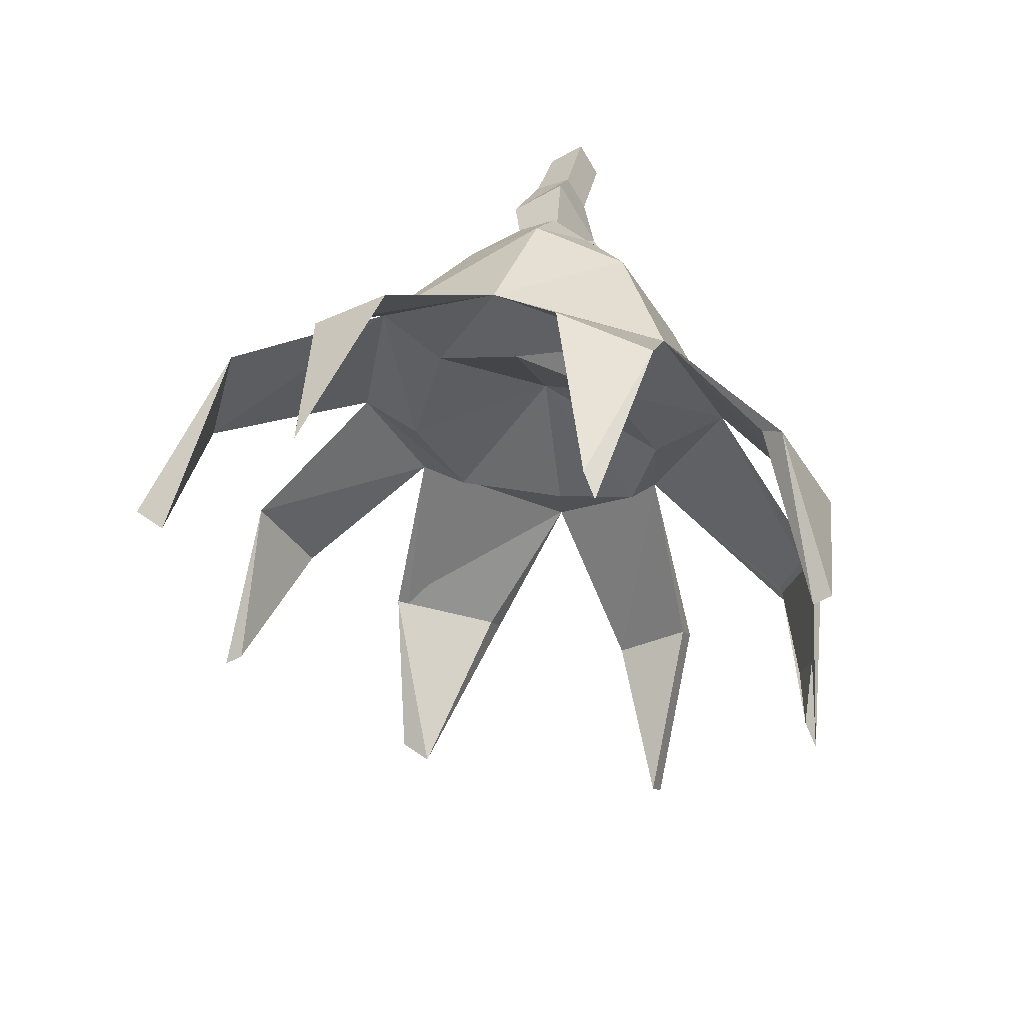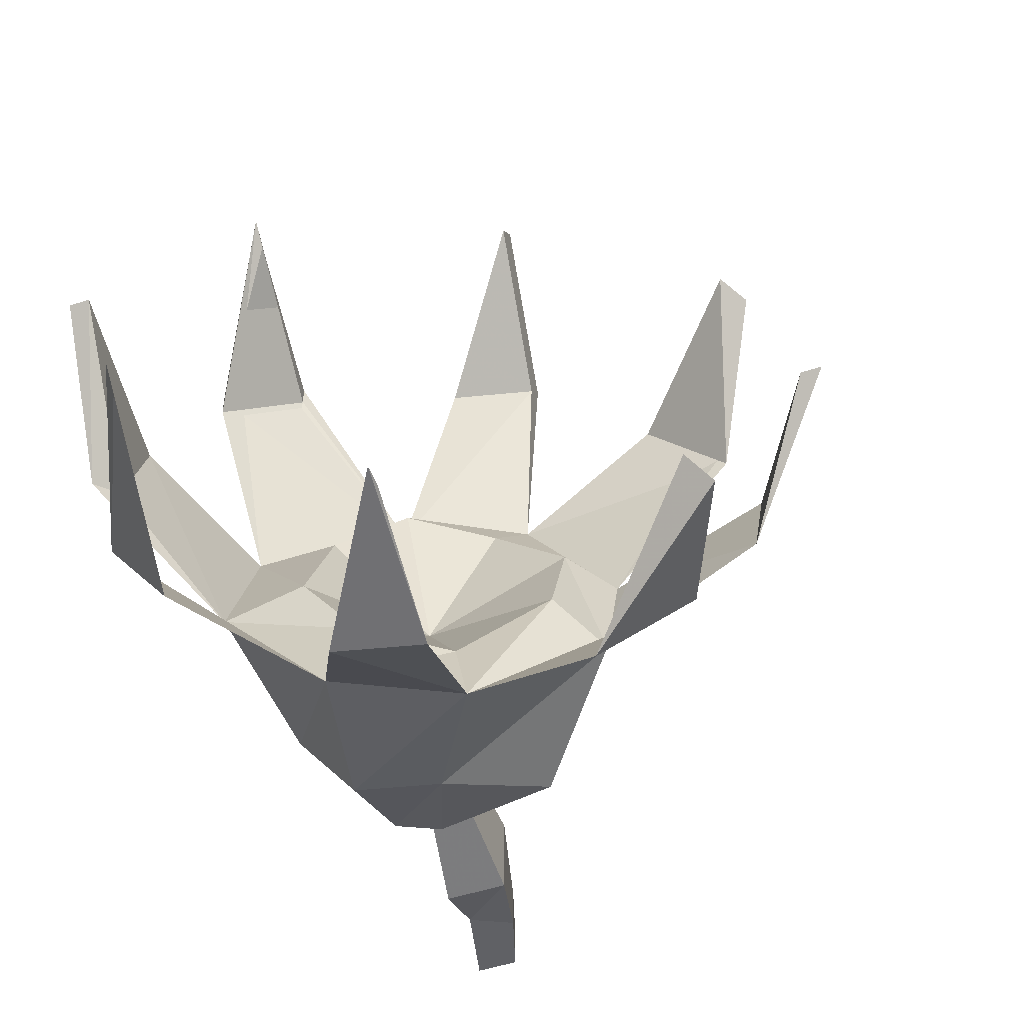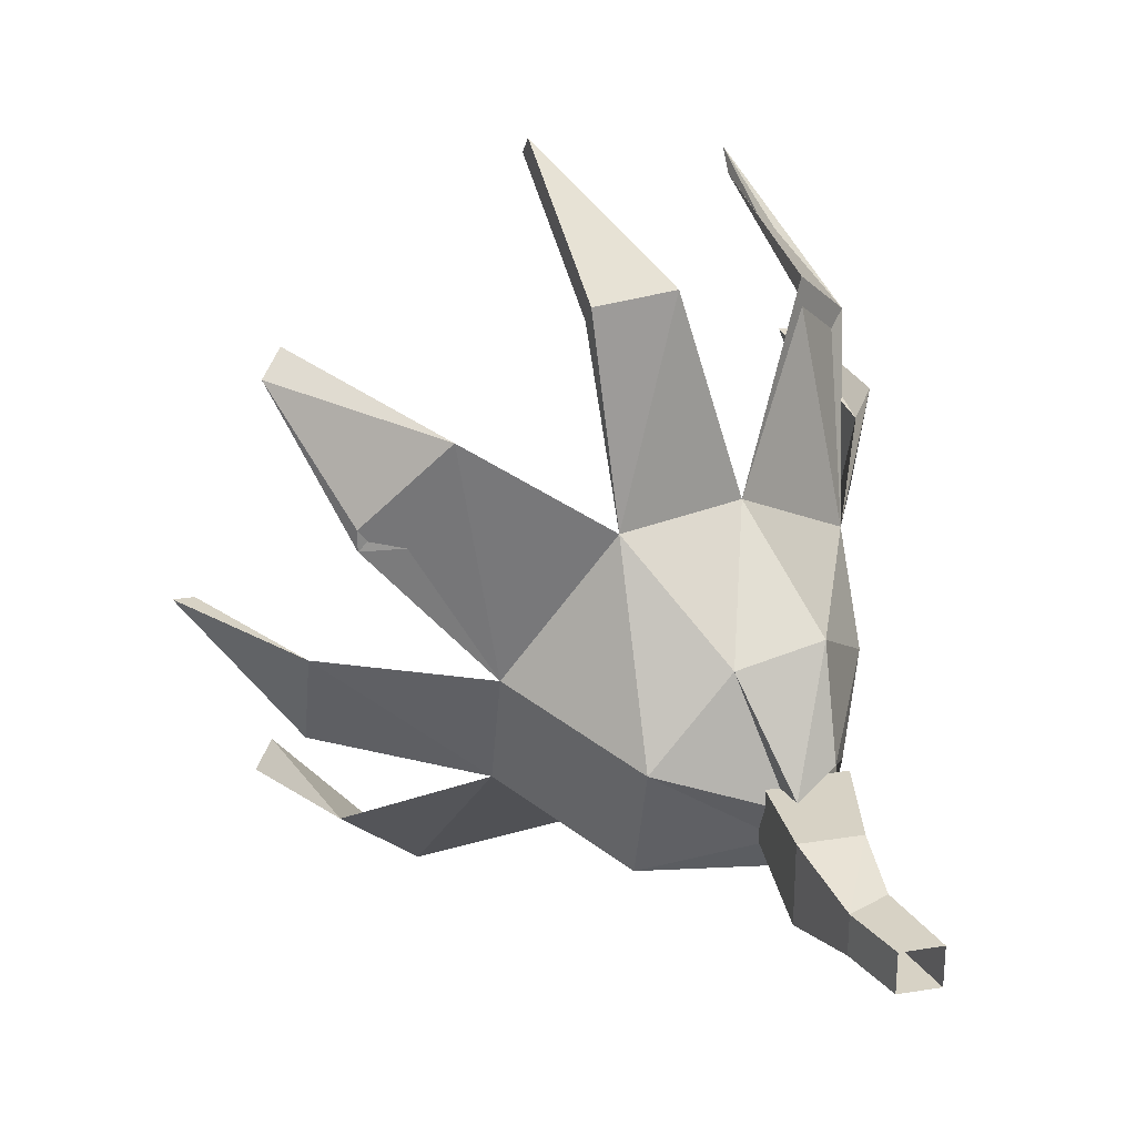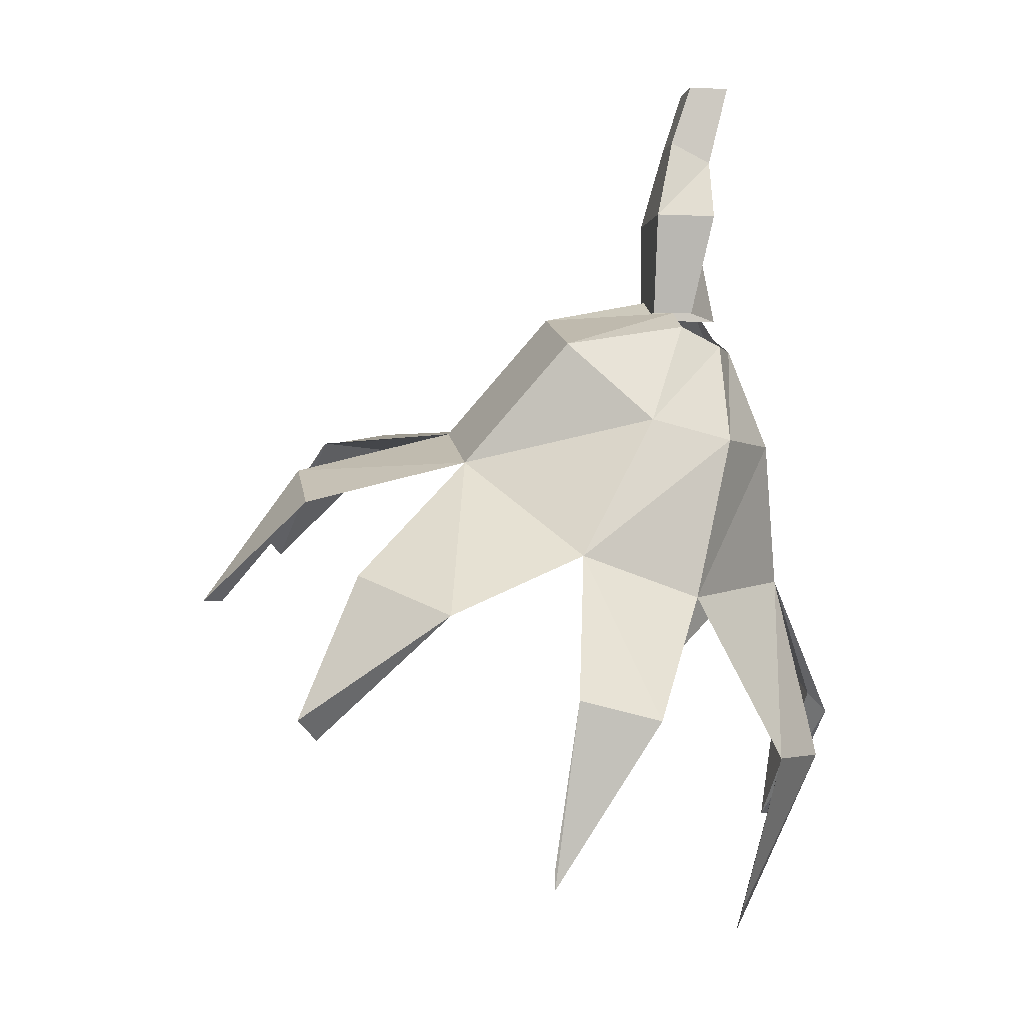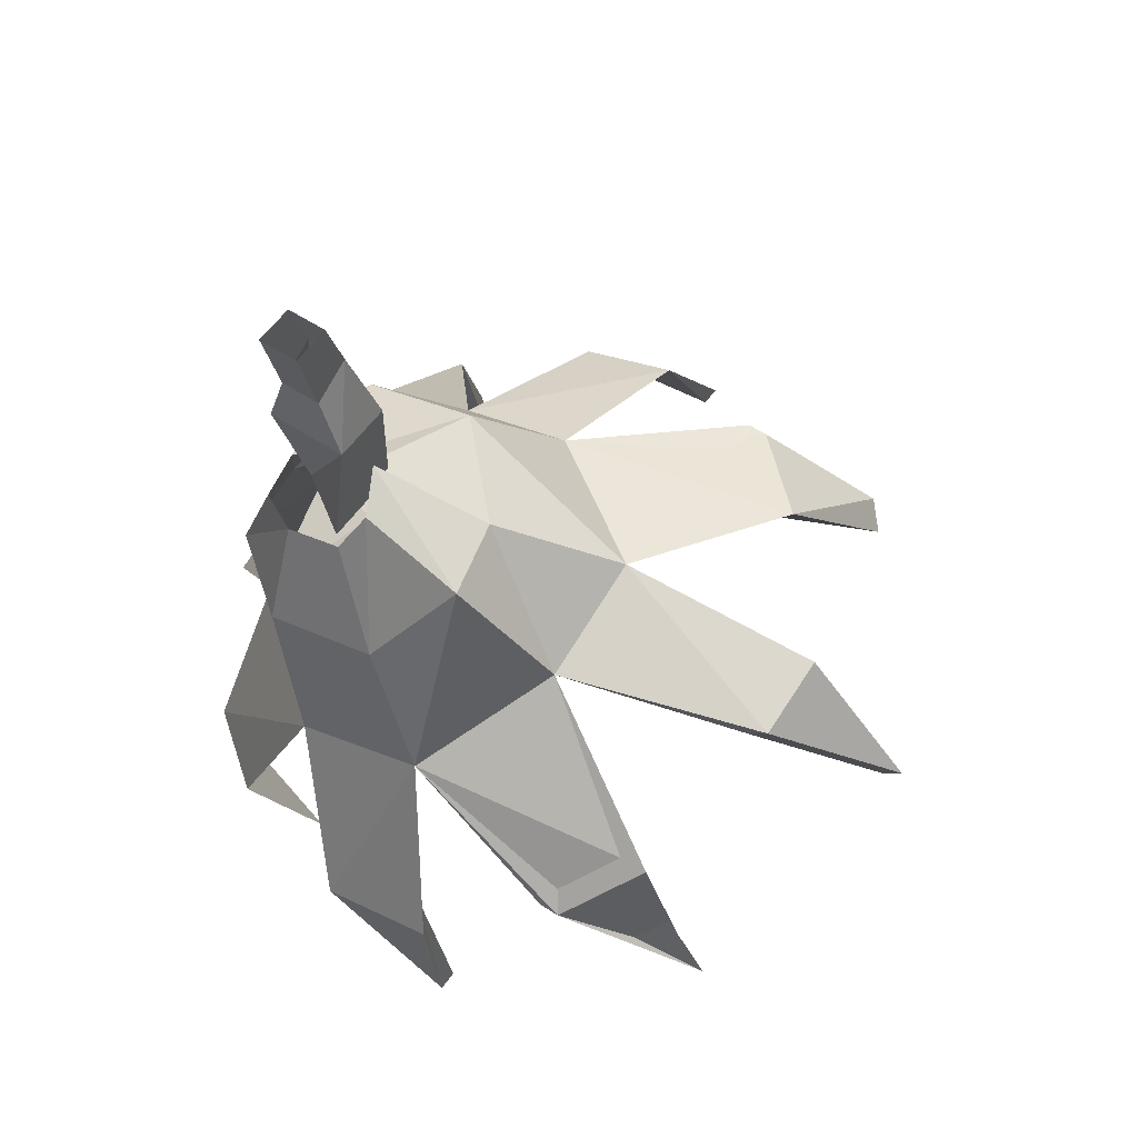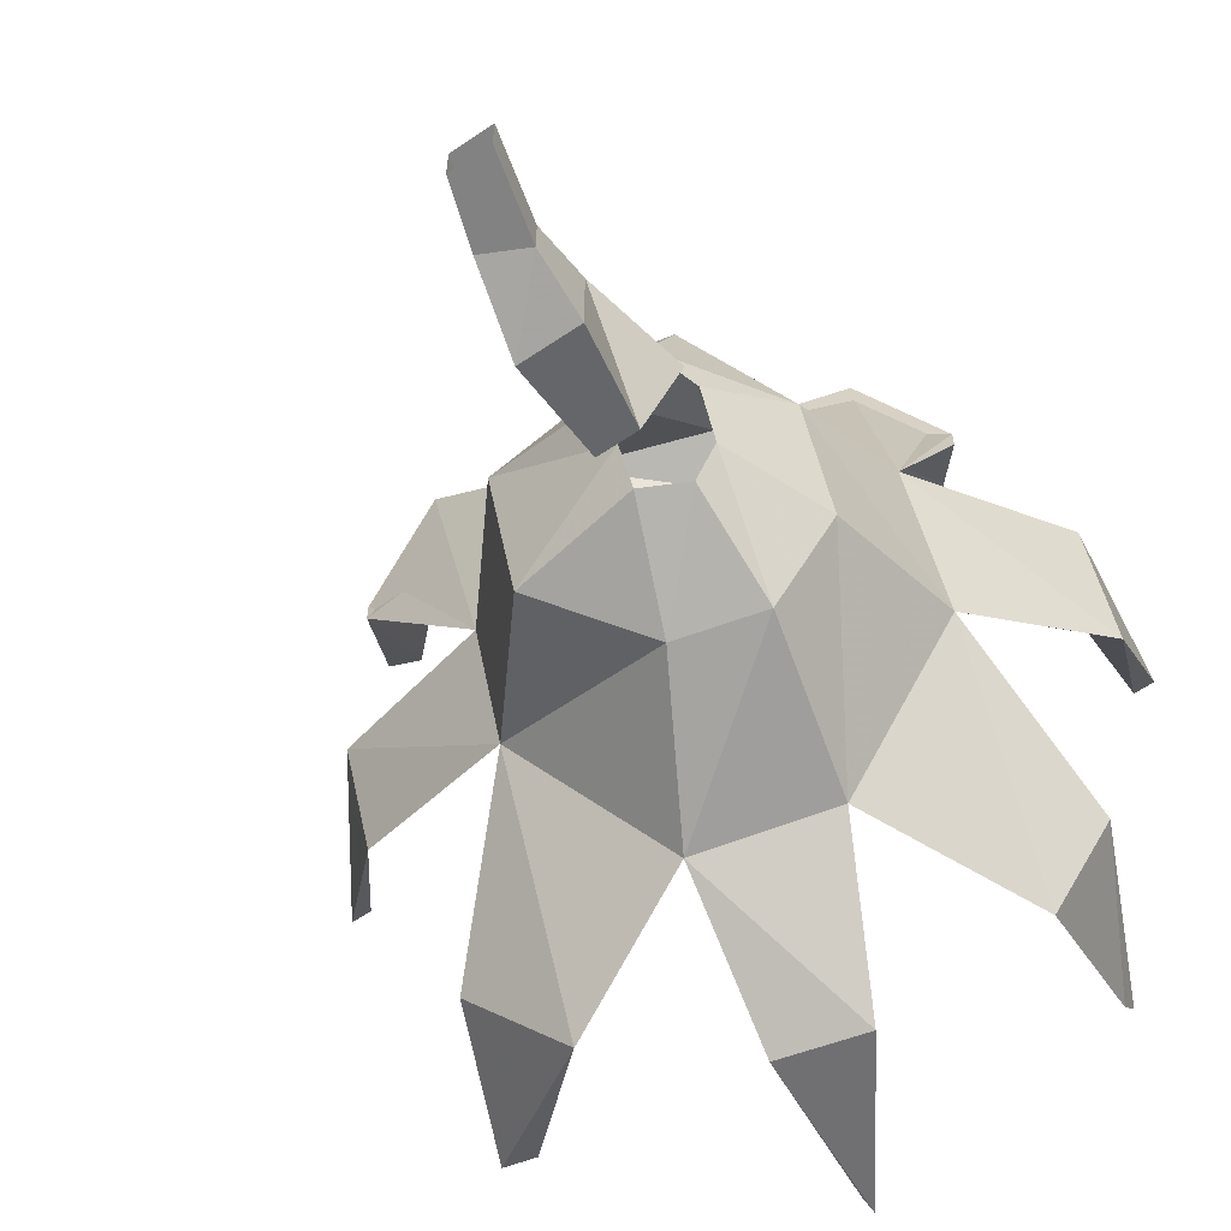
<metadata>
{"format":"obj","ext":"obj","renderer":"f3d","projection":"perspective","resolution":1024,"background":"white","views":[{"elev":-59.4,"azim":-150.1,"up":"+Y"},{"elev":-48.8,"azim":20.4,"up":"+Z"},{"elev":27.4,"azim":166.2,"up":"+Z"},{"elev":-3.3,"azim":170.3,"up":"+Y"},{"elev":56.1,"azim":-55.4,"up":"+Y"},{"elev":-60.8,"azim":-145.4,"up":"+Z"}]}
</metadata>
<code>
o item/thistle
v -2 -32 0
v -3 -34 -1
v -5 -38 2
v -2 -34 5
v 0 -31 -1
v 2 -34 4
v 0 -32 -2
v 6 -33 0
v 0 -33 -4
v 6 -35 -6
v 0 -34 -6
v 2 -39 -8
v -2 -35 -6
v -2 -40 -8
v -3 -35 -4
v -5 -40 -4
v -6 -47 -2
v -6 -44 5
v 0 -40 9
v 6 -38 9
v 11 -39 2
v 11 -41 -4
v 6 -46 -10
v 0 -48 -9
v -4 -56 -10
v -7 -56 -6
v -9 -53 2
v -10 -54 2
v -9 -51 7
v -8 -60 8
v -9 -60 8
v -10 -52 8
v -7 -48 13
v -7 -48 14
v -4 -45 16
v -3 -54 20
v -3 -53 19
v -4 -45 17
v 3 -41 18
v 3 -40 19
v 7 -40 18
v 8 -47 23
v 8 -46 24
v 7 -39 19
v 13 -39 13
v 13 -38 14
v 17 -39 9
v 19 -45 16
v 20 -44 15
v 17 -39 10
v 19 -41 3
v 19 -43 -2
v 17 -47 -9
v 13 -49 -13
v 7 -53 -14
v 3 -54 -14
v -3 -65 -5
v -3 -64 -6
v 1 -47 -5
v -2 -47 -1
v -2 -44 5
v 1 -42 8
v 5 -40 7
v 9 -41 3
v 9 -43 -2
v 5 -45 -6
v 2 -41 0
v 24 -48 3
v 23 -48 3
v 8 -62 -13
v 8 -61 -13
v 19 -55 -9
v 20 -54 -10
v -3 -21 -4
v -1 -21 -4
v 0 -24 -4
v -2 -25 -4
v -3 -21 -2
v -2 -25 -2
v -1 -21 -2
v 0 -24 -2
v 1 -28 -1
v 1 -28 -5
v -2 -28 -5
v -2 -28 -1
v -3 -33 -1
v 1 -33 -1
v 1 -33 -4
v -1 -33 -4
f 1 2 3
f 1 3 4
f 1 4 5
f 5 4 6
f 5 6 7
f 7 6 8
f 7 8 9
f 9 8 10
f 9 10 11
f 11 10 12
f 11 12 13
f 13 12 14
f 13 14 15
f 15 14 16
f 15 16 2
f 2 16 3
f 3 16 17
f 3 17 18
f 3 18 4
f 4 18 19
f 4 19 6
f 6 19 20
f 6 20 8
f 8 20 21
f 8 21 10
f 10 21 22
f 10 22 12
f 12 22 23
f 12 23 14
f 14 23 24
f 14 24 16
f 16 24 17
f 17 24 25
f 17 25 26
f 17 26 17
f 17 17 27
f 17 27 28
f 17 28 18
f 17 18 29
f 17 29 27
f 27 29 30
f 27 30 28
f 28 30 31
f 28 31 32
f 28 32 18
f 18 32 18
f 18 18 33
f 18 33 34
f 18 34 19
f 18 19 35
f 18 35 33
f 33 35 36
f 33 36 34
f 34 36 37
f 34 37 38
f 34 38 19
f 19 38 19
f 19 19 39
f 19 39 40
f 19 40 20
f 19 20 41
f 19 41 39
f 39 41 42
f 39 42 40
f 40 42 43
f 40 43 44
f 40 44 20
f 20 44 20
f 20 20 45
f 20 45 46
f 20 46 21
f 20 21 47
f 20 47 45
f 45 47 48
f 45 48 46
f 46 48 49
f 46 49 50
f 46 50 21
f 21 50 21
f 21 21 51
f 21 51 51
f 21 51 22
f 21 22 52
f 21 52 51
f 51 52 22
f 22 52 22
f 22 22 53
f 22 53 53
f 22 53 23
f 22 23 54
f 22 54 53
f 53 54 23
f 23 54 23
f 23 23 55
f 23 55 55
f 23 55 24
f 23 24 56
f 23 56 55
f 55 56 24
f 24 56 24
f 24 24 25
f 24 25 25
f 25 25 57
f 25 57 58
f 25 58 26
f 25 26 57
f 57 26 58
f 58 26 26
f 26 26 17
f 17 26 24
f 17 24 59
f 17 59 60
f 17 60 18
f 18 60 61
f 18 61 19
f 19 61 62
f 19 62 20
f 20 62 63
f 20 63 21
f 21 63 64
f 21 64 22
f 22 64 65
f 22 65 23
f 23 65 66
f 23 66 24
f 24 66 59
f 59 66 67
f 59 67 60
f 60 67 61
f 61 67 62
f 62 67 63
f 63 67 64
f 64 67 65
f 65 67 66
f 41 44 43
f 41 43 42
f 20 44 41
f 47 50 49
f 47 49 48
f 21 50 47
f 68 69 51
f 68 51 51
f 68 51 52
f 68 52 69
f 69 52 52
f 69 52 51
f 22 52 52
f 24 26 25
f 29 32 31
f 29 31 30
f 18 32 29
f 70 71 55
f 70 55 55
f 70 55 56
f 70 56 71
f 71 56 56
f 71 56 55
f 24 56 56
f 72 73 53
f 72 53 53
f 72 53 54
f 72 54 73
f 73 54 54
f 73 54 53
f 23 54 54
f 35 38 37
f 35 37 36
f 19 38 35
f 74 75 76
f 74 76 77
f 74 77 78
f 78 77 79
f 78 79 80
f 80 79 81
f 80 81 75
f 75 81 76
f 76 81 82
f 76 82 83
f 76 83 77
f 77 83 84
f 77 84 79
f 79 84 85
f 79 85 81
f 81 85 82
f 82 85 86
f 82 86 87
f 82 87 83
f 83 87 88
f 83 88 84
f 84 88 89
f 84 89 85
f 85 89 86

</code>
